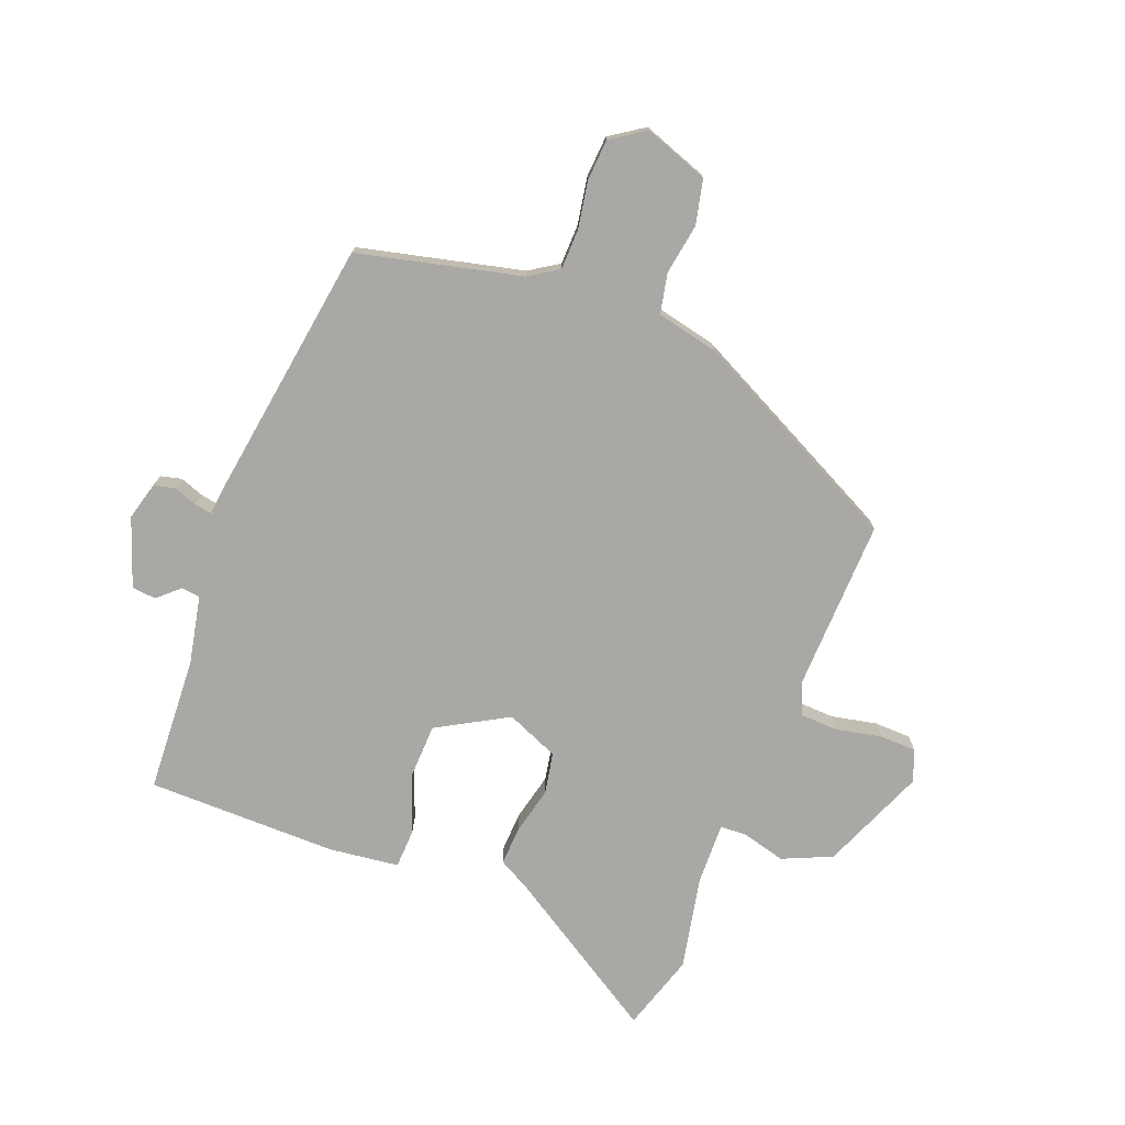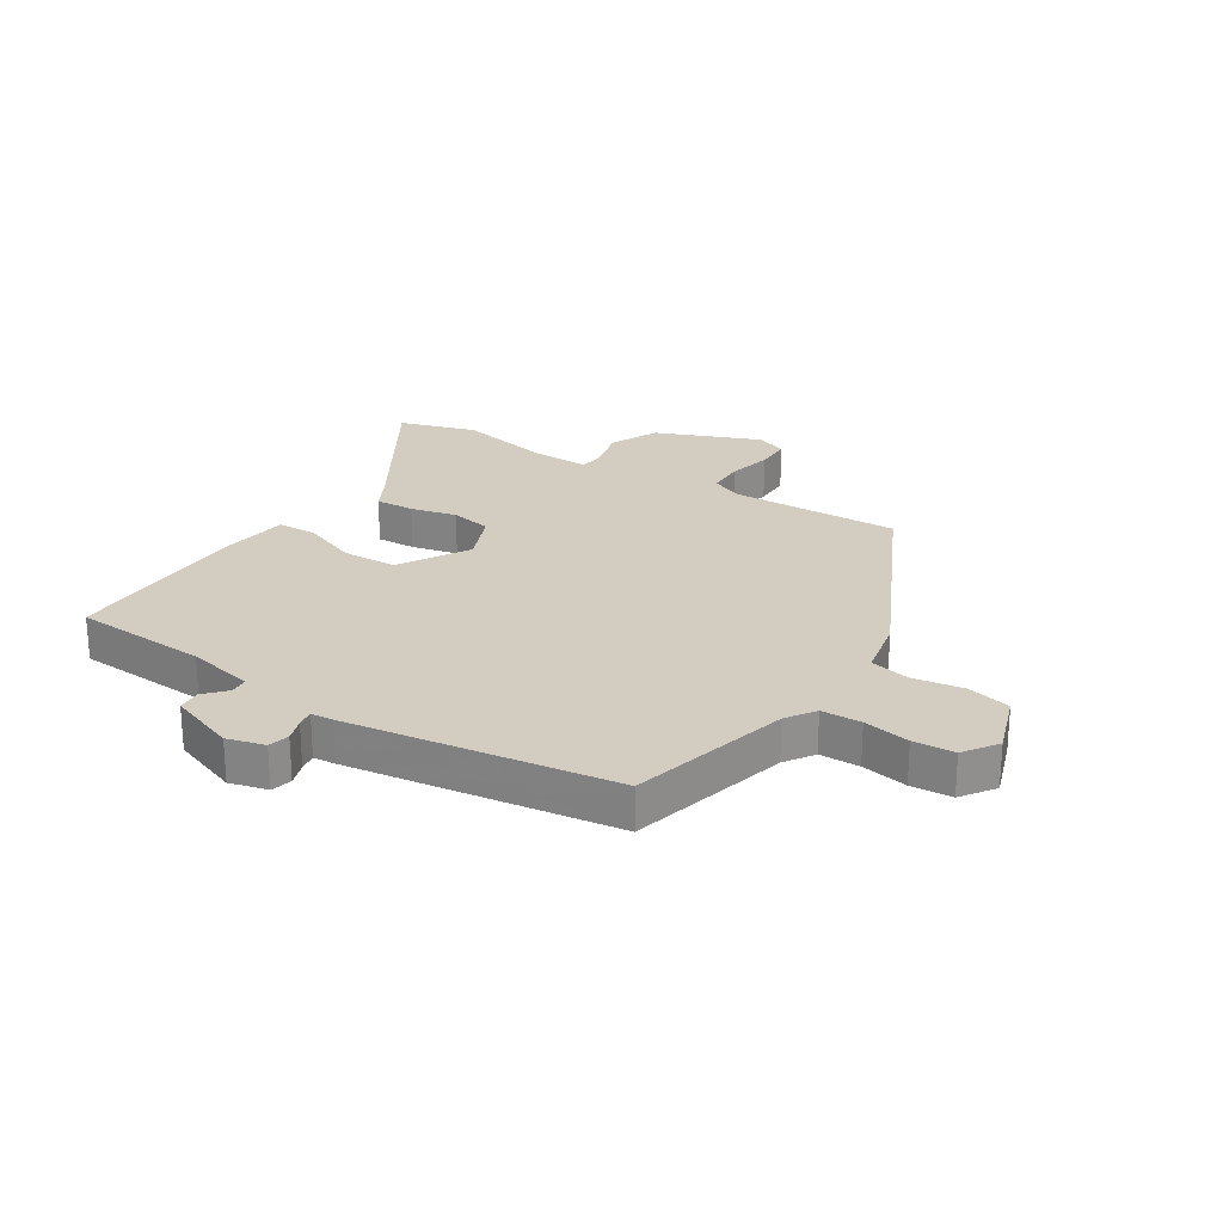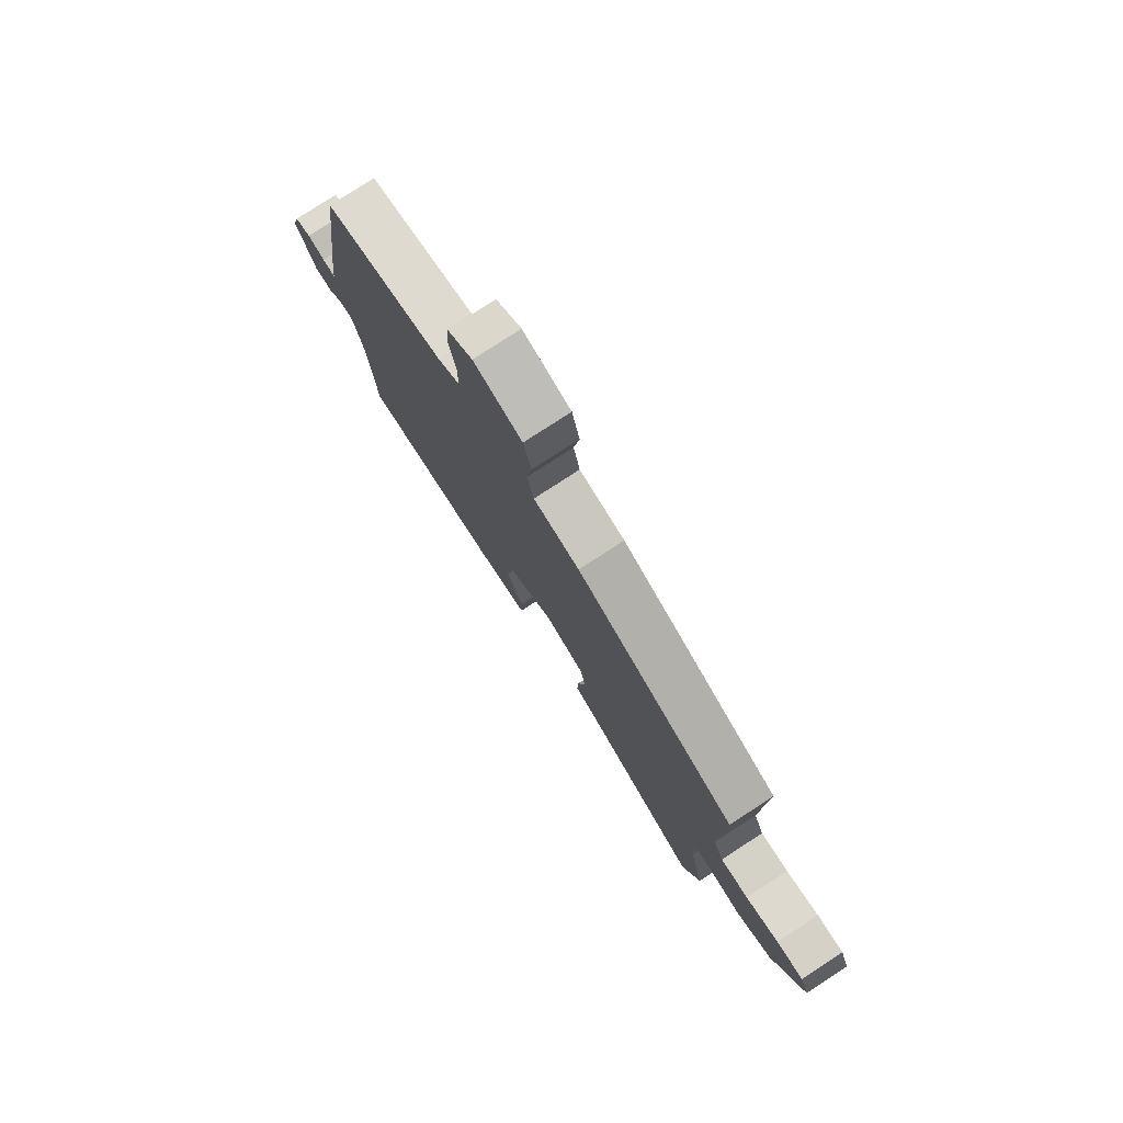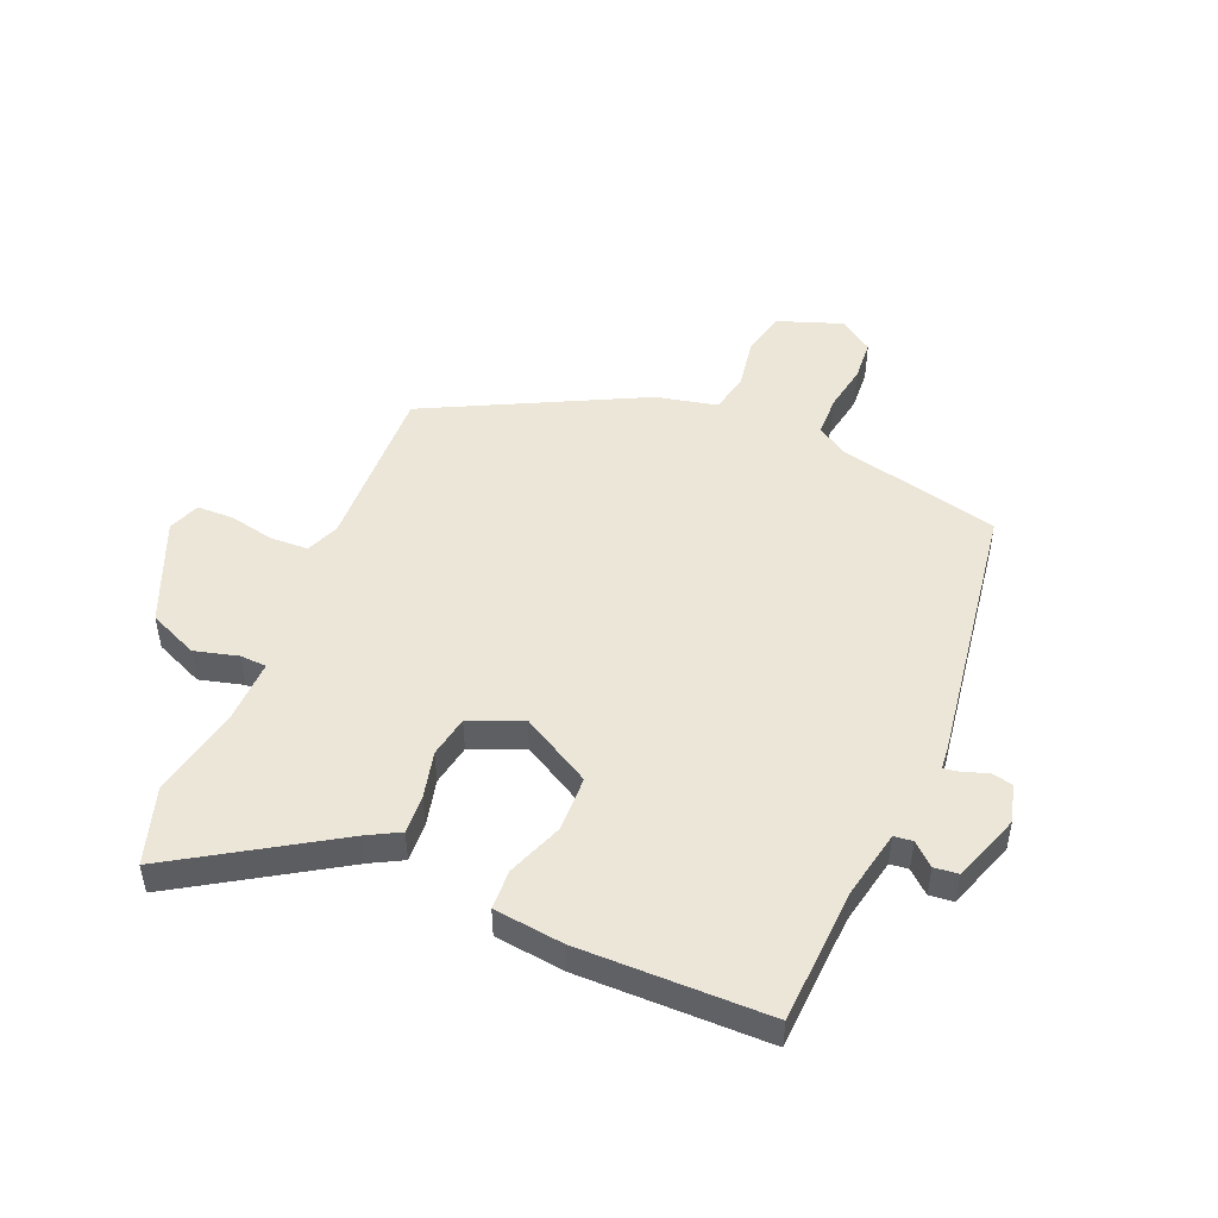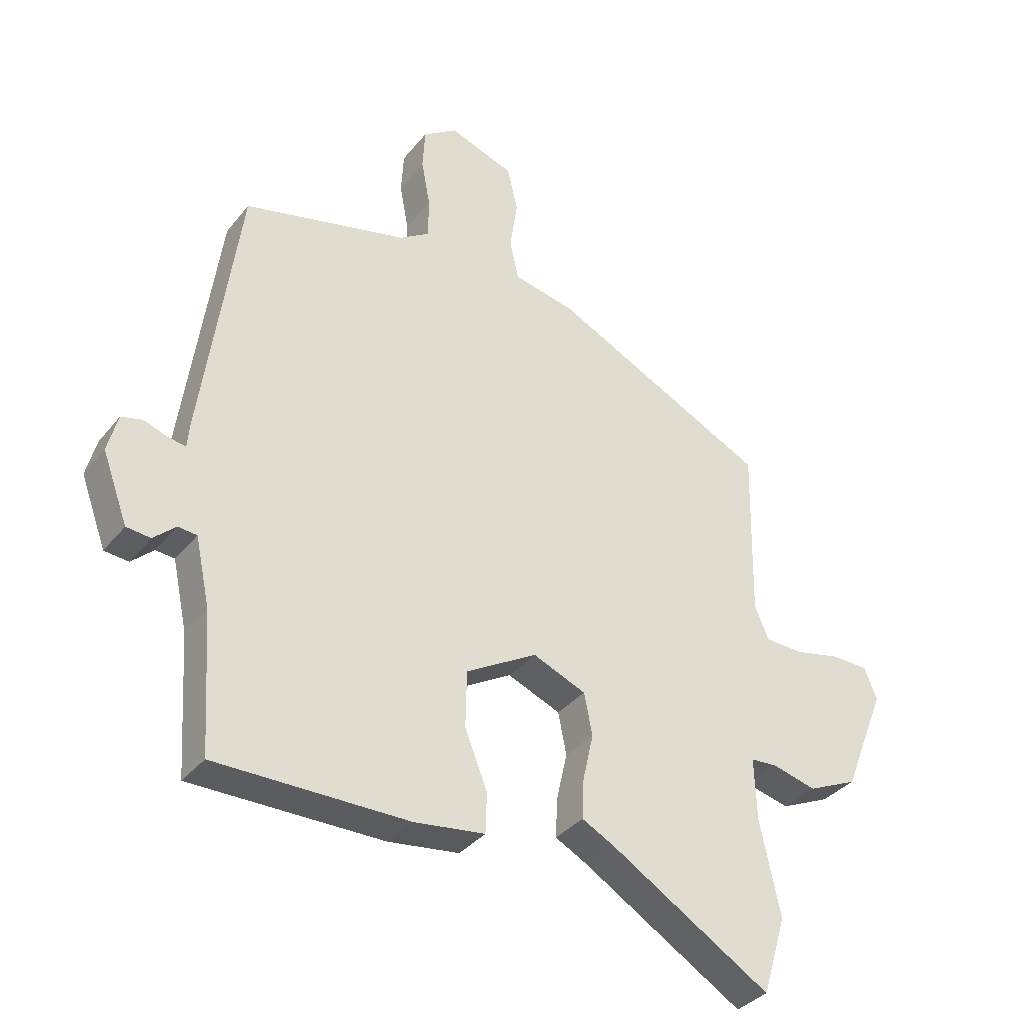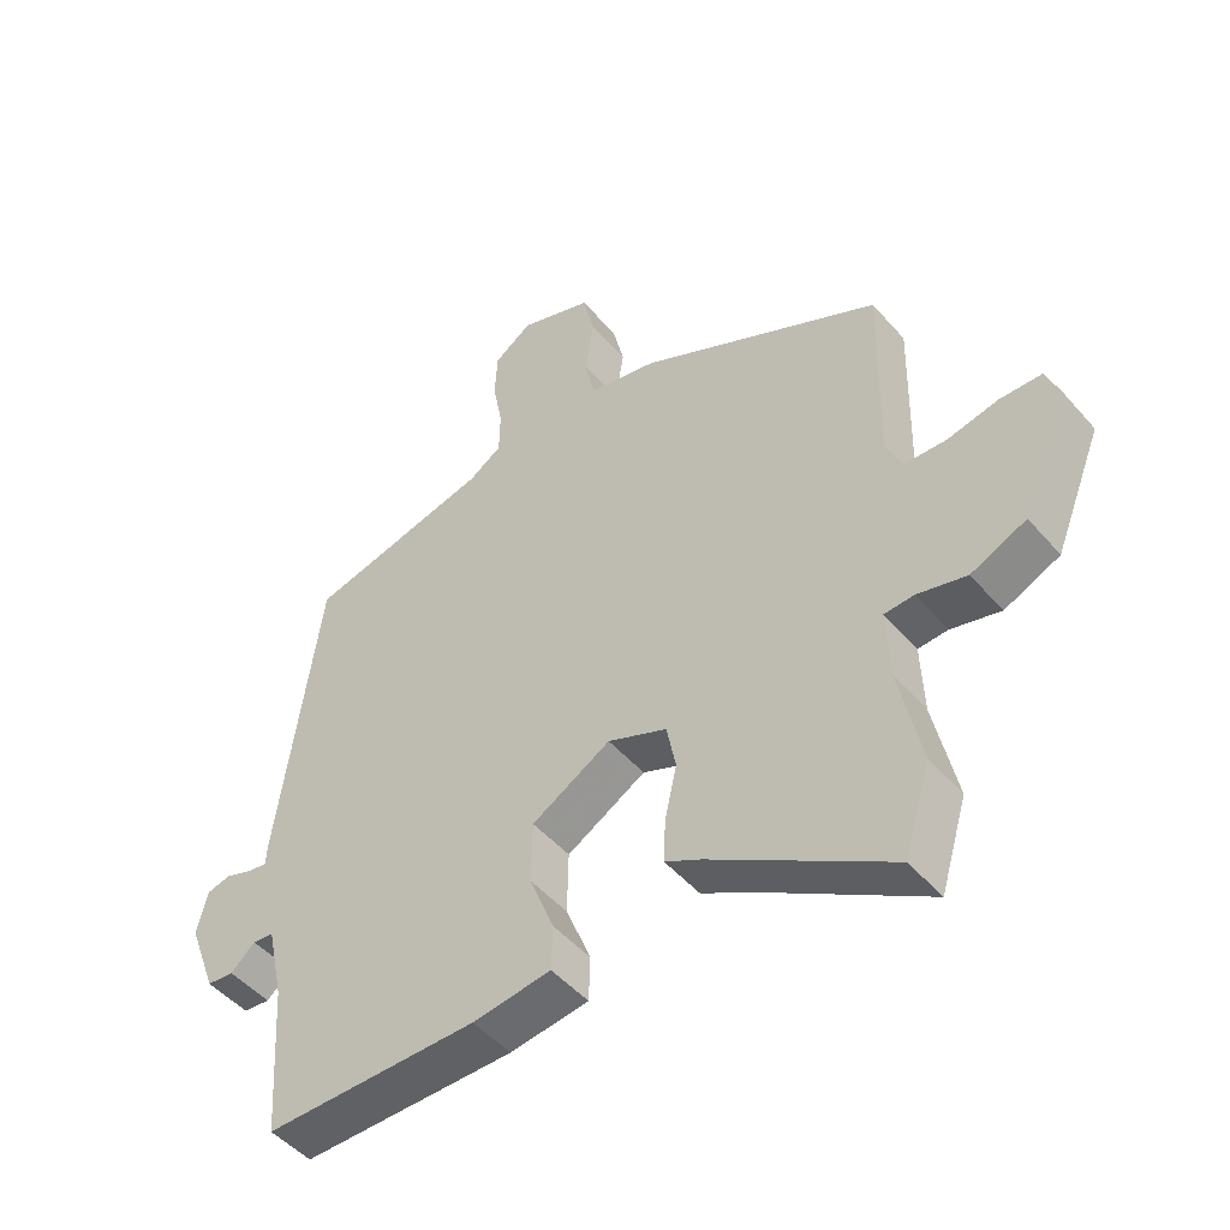
<metadata>
{"format":"obj","ext":"obj","renderer":"f3d","projection":"perspective","resolution":1024,"background":"white","views":[{"elev":-75.1,"azim":-21.8,"up":"+Y"},{"elev":24.7,"azim":-57.5,"up":"+Y"},{"elev":78.7,"azim":57.0,"up":"+Z"},{"elev":49.1,"azim":-157.9,"up":"+Y"},{"elev":-35.3,"azim":-33.2,"up":"+Z"},{"elev":-48.3,"azim":38.7,"up":"+Z"}]}
</metadata>
<code>
v 0.495 0.07 0.356
v 0.489 0.07 0.064
v 0.513 0.07 0.008
v 0.578 0.07 0.006
v 0.655 0.07 0.023
v 0.718 0.07 0.022
v 0.739 0.07 -0.032
v 0.667 0.07 -0.211
v 0.583 0.07 -0.249
v 0.508 0.07 -0.23
v 0.463 0.07 -0.233
v 0.467 0.07 -0.339
v 0.501 0.07 -0.498
v 0.461 0.07 -0.63
v 0.189 0.07 -0.464
v 0.134 0.07 -0.435
v 0.137 0.07 -0.368
v 0.155 0.07 -0.288
v 0.141 0.07 -0.217
v 0.051 0.07 -0.18
v -0.069 0.07 -0.25
v -0.071 0.07 -0.345
v -0.033 0.07 -0.441
v -0.035 0.07 -0.509
v -0.155 0.07 -0.525
v -0.48 0.07 -0.526
v -0.495 0.07 -0.293
v -0.52 0.07 -0.177
v -0.552 0.07 -0.174
v -0.589 0.07 -0.208
v -0.63 0.07 -0.204
v -0.673 0.07 -0.088
v -0.656 0.07 -0.023
v -0.62 0.07 -0.014
v -0.58 0.07 -0.028
v -0.55 0.07 -0.033
v -0.547 0.07 0.005
v -0.484 0.07 0.465
v -0.206 0.07 0.534
v -0.156 0.07 0.567
v -0.155 0.07 0.636
v -0.17 0.07 0.716
v -0.166 0.07 0.787
v -0.108 0.07 0.827
v 0.002 0.07 0.789
v 0.02 0.07 0.713
v 0.007 0.07 0.626
v 0.022 0.07 0.558
v 0.127 0.07 0.536
v 0.495 0 0.356
v 0.489 0 0.064
v 0.513 0 0.008
v 0.578 0 0.006
v 0.655 0 0.023
v 0.718 0 0.022
v 0.739 0 -0.032
v 0.667 0 -0.211
v 0.583 0 -0.249
v 0.508 0 -0.23
v 0.463 0 -0.233
v 0.467 0 -0.339
v 0.501 0 -0.498
v 0.461 0 -0.63
v 0.189 0 -0.464
v 0.134 0 -0.435
v 0.137 0 -0.368
v 0.155 0 -0.288
v 0.141 0 -0.217
v 0.051 0 -0.18
v -0.069 0 -0.25
v -0.071 0 -0.345
v -0.033 0 -0.441
v -0.035 0 -0.509
v -0.155 0 -0.525
v -0.48 0 -0.526
v -0.495 0 -0.293
v -0.52 0 -0.177
v -0.552 0 -0.174
v -0.589 0 -0.208
v -0.63 0 -0.204
v -0.673 0 -0.088
v -0.656 0 -0.023
v -0.62 0 -0.014
v -0.58 0 -0.028
v -0.55 0 -0.033
v -0.547 0 0.005
v -0.484 0 0.465
v -0.206 0 0.534
v -0.156 0 0.567
v -0.155 0 0.636
v -0.17 0 0.716
v -0.166 0 0.787
v -0.108 0 0.827
v 0.002 0 0.789
v 0.02 0 0.713
v 0.007 0 0.626
v 0.022 0 0.558
v 0.127 0 0.536
f 48 49 1 2
f 44 45 46 47
f 44 47 48
f 41 42 43 44
f 40 41 44 48
f 39 40 48 2
f 36 37 38 39
f 32 33 34 35
f 32 35 36
f 29 30 31 32
f 28 29 32 36
f 27 28 36 39
f 22 23 24 25
f 21 22 25 26
f 15 16 17 18
f 13 14 15 18
f 12 13 18 19
f 11 12 19 20
f 7 8 9 10
f 7 10 11 20
f 4 5 6 7
f 3 4 7 20
f 39 2 3 20
f 21 26 27 39
f 20 21 39
f 51 50 98 97
f 96 95 94 93
f 97 96 93
f 93 92 91 90
f 97 93 90 89
f 51 97 89 88
f 88 87 86 85
f 84 83 82 81
f 85 84 81
f 81 80 79 78
f 85 81 78 77
f 88 85 77 76
f 74 73 72 71
f 75 74 71 70
f 67 66 65 64
f 67 64 63 62
f 68 67 62 61
f 69 68 61 60
f 59 58 57 56
f 69 60 59 56
f 56 55 54 53
f 69 56 53 52
f 69 52 51 88
f 88 76 75 70
f 88 70 69
f 1 50 51 2
f 2 51 52 3
f 3 52 53 4
f 4 53 54 5
f 5 54 55 6
f 6 55 56 7
f 7 56 57 8
f 8 57 58 9
f 9 58 59 10
f 10 59 60 11
f 11 60 61 12
f 12 61 62 13
f 13 62 63 14
f 14 63 64 15
f 15 64 65 16
f 16 65 66 17
f 17 66 67 18
f 18 67 68 19
f 19 68 69 20
f 20 69 70 21
f 21 70 71 22
f 22 71 72 23
f 23 72 73 24
f 24 73 74 25
f 25 74 75 26
f 26 75 76 27
f 27 76 77 28
f 28 77 78 29
f 29 78 79 30
f 30 79 80 31
f 31 80 81 32
f 32 81 82 33
f 33 82 83 34
f 34 83 84 35
f 35 84 85 36
f 36 85 86 37
f 37 86 87 38
f 38 87 88 39
f 39 88 89 40
f 40 89 90 41
f 41 90 91 42
f 42 91 92 43
f 43 92 93 44
f 44 93 94 45
f 45 94 95 46
f 46 95 96 47
f 47 96 97 48
f 48 97 98 49
f 49 98 50 1

</code>
